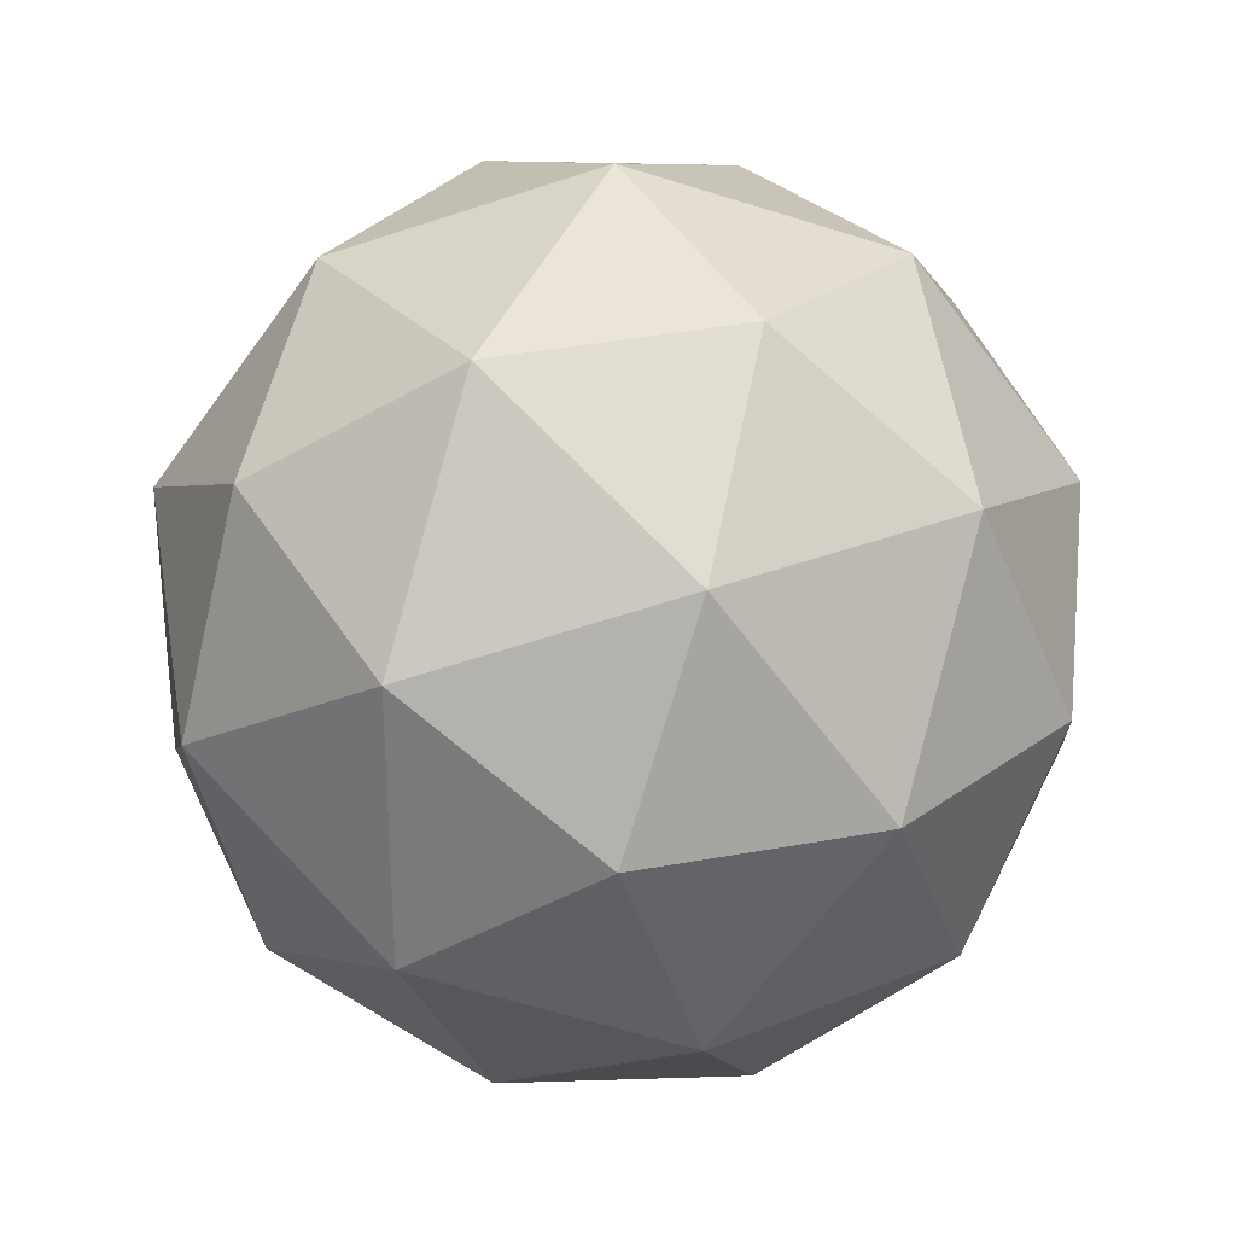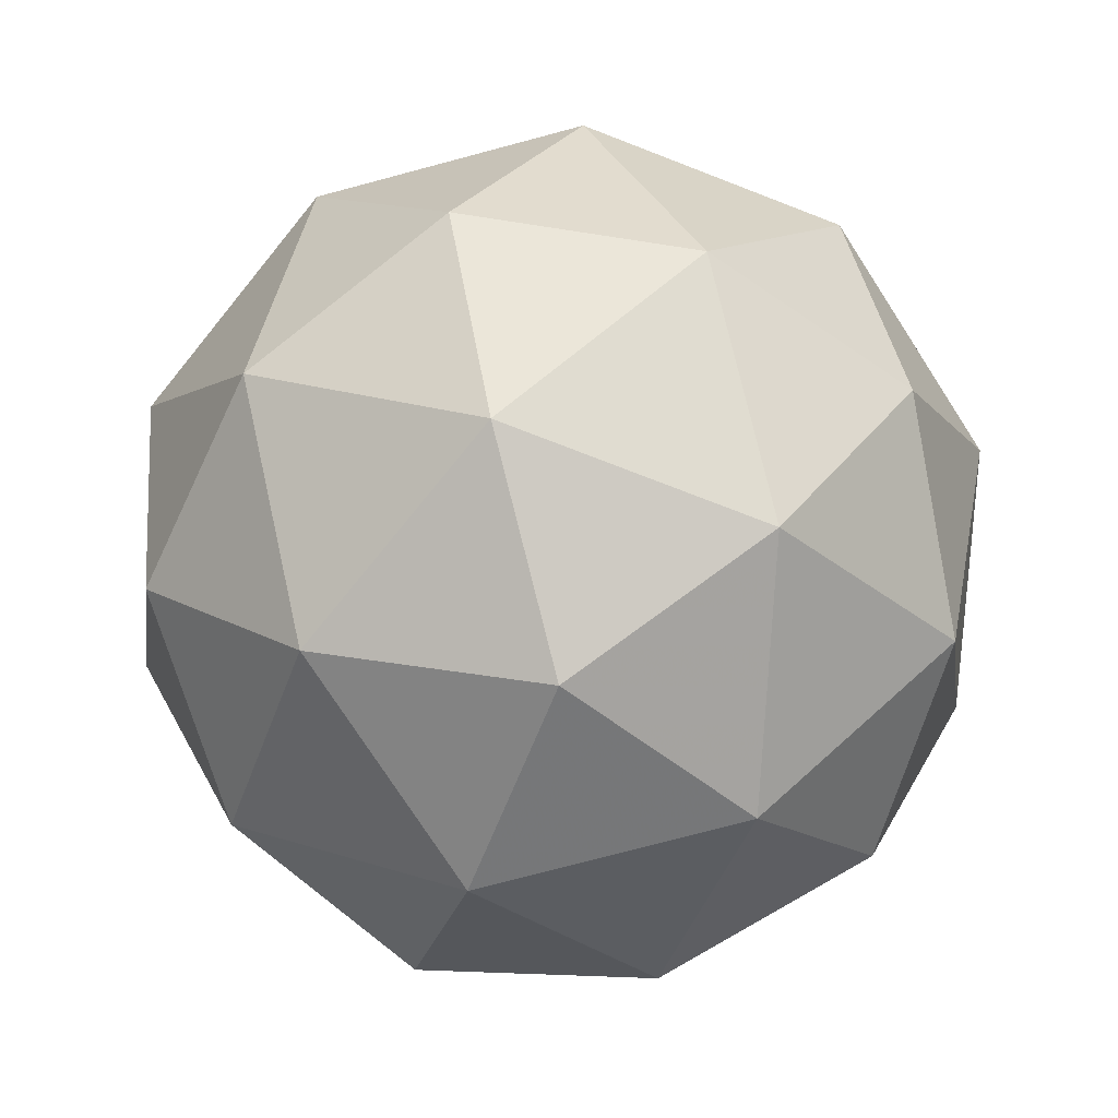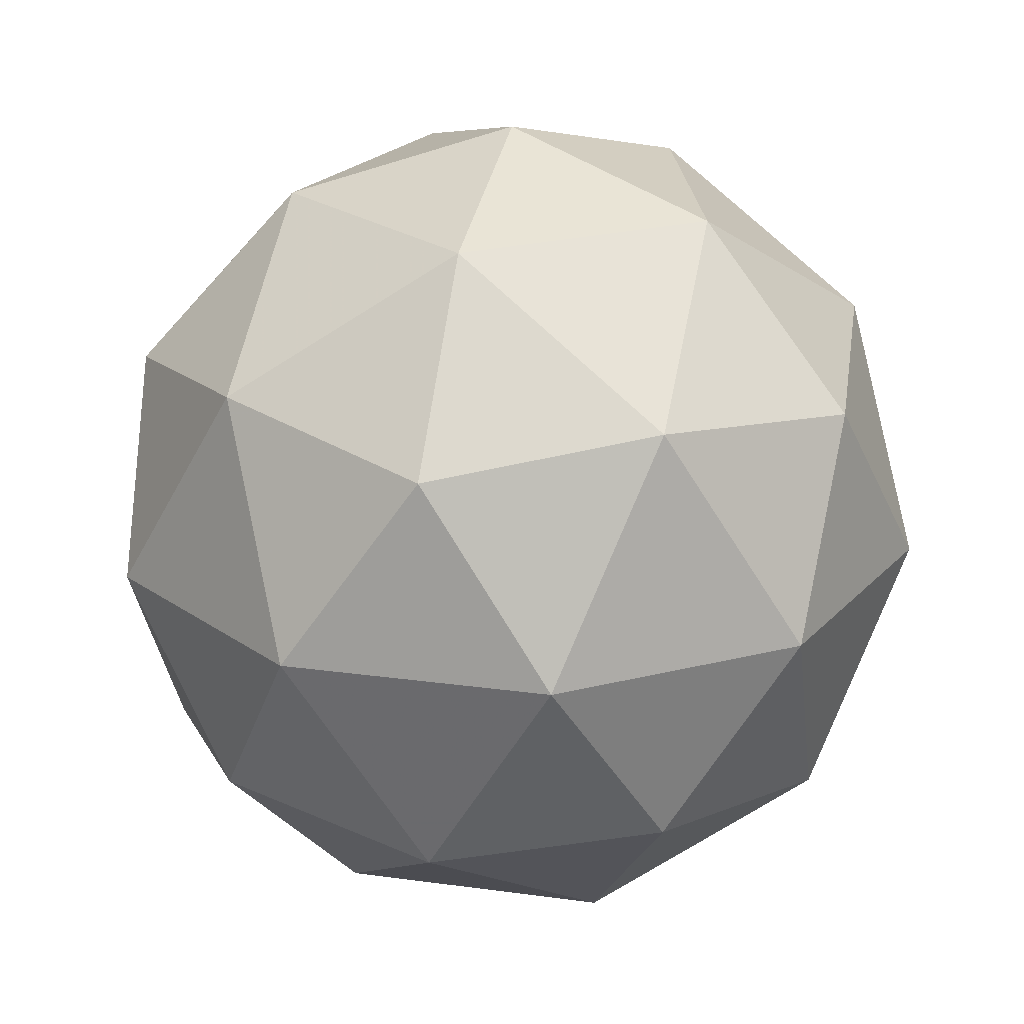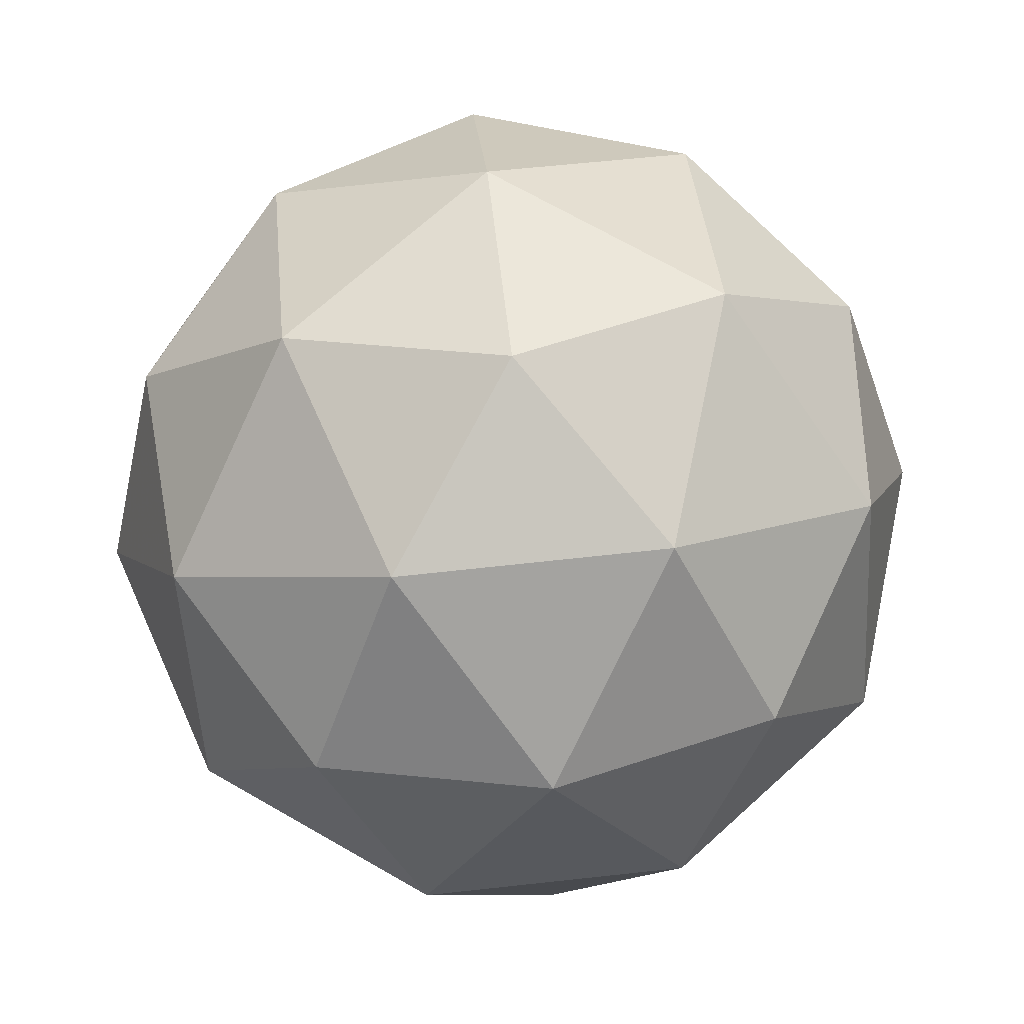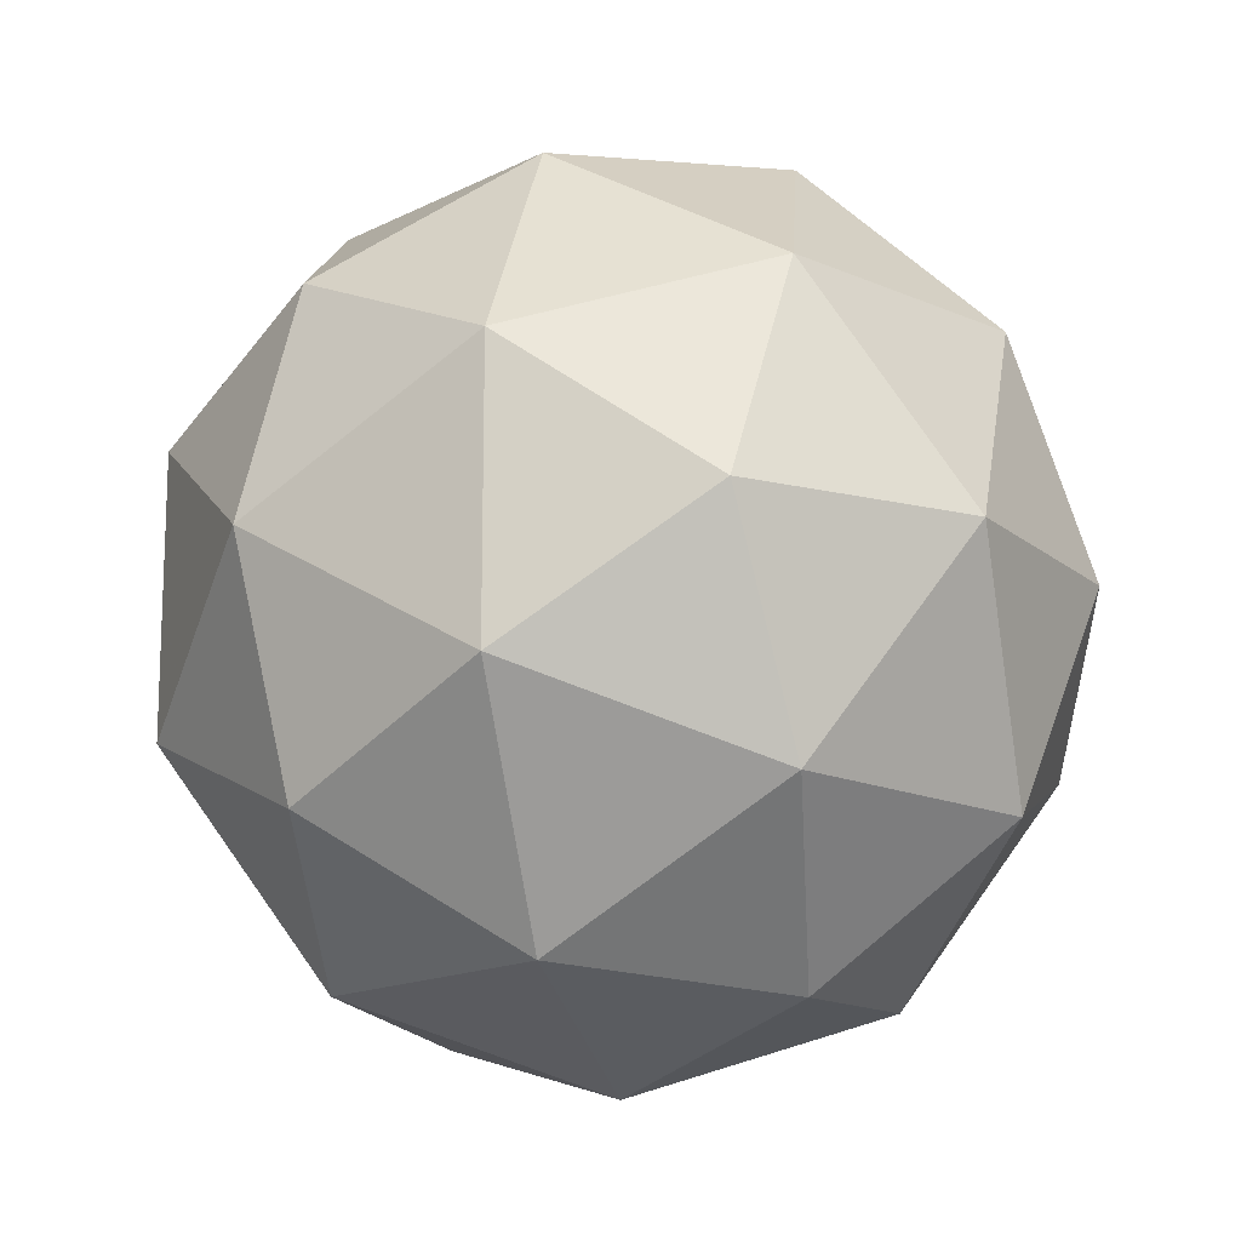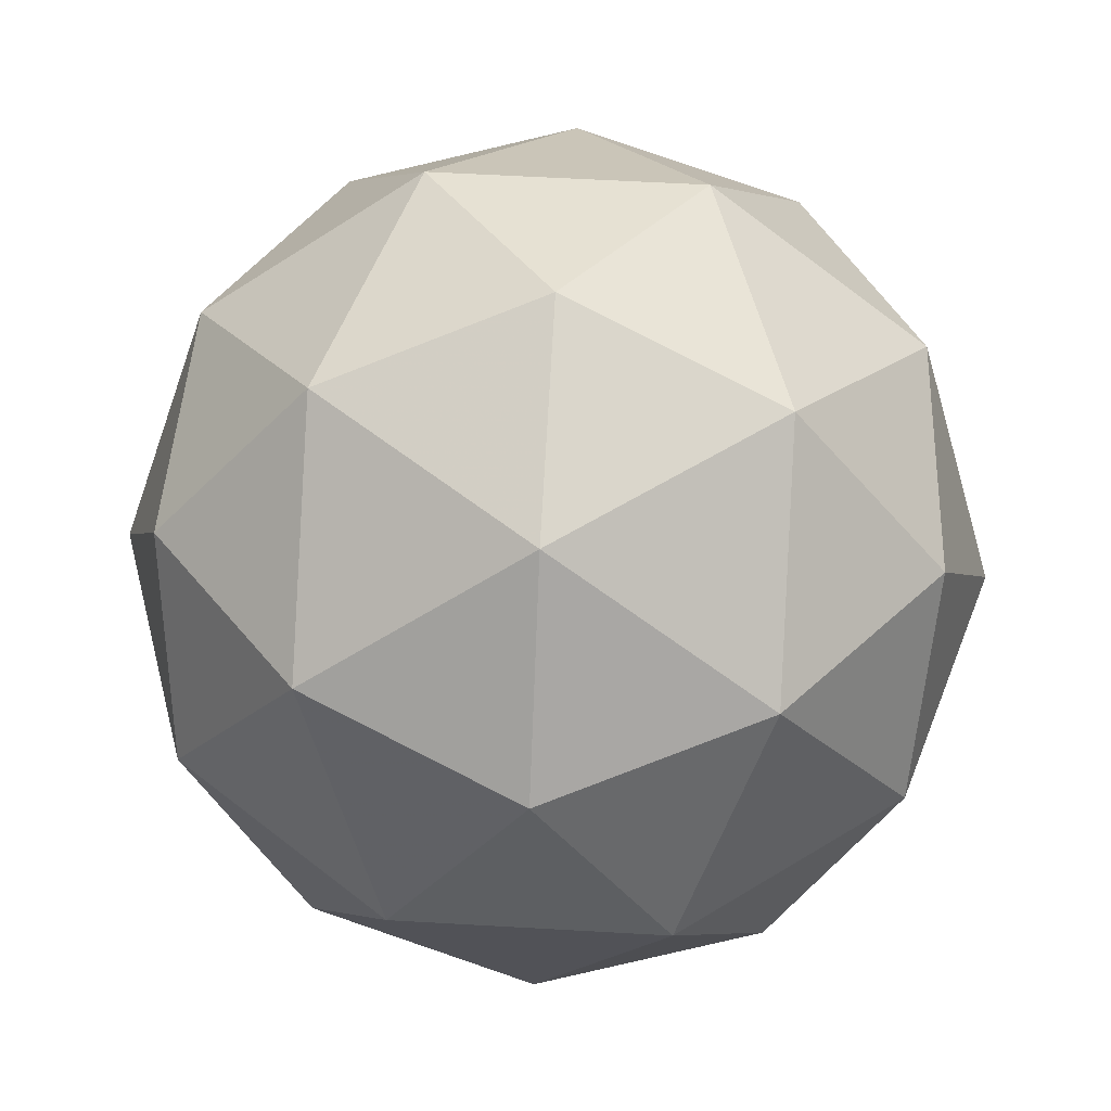
<metadata>
{"format":"obj","ext":"obj","renderer":"f3d","projection":"perspective","resolution":1024,"background":"white","views":[{"elev":-62.4,"azim":-35.6,"up":"+Y"},{"elev":-75.5,"azim":-147.1,"up":"+Y"},{"elev":23.6,"azim":103.1,"up":"+Y"},{"elev":70.2,"azim":-168.2,"up":"+Y"},{"elev":-15.4,"azim":105.2,"up":"+Z"},{"elev":57.6,"azim":-122.6,"up":"+Y"}]}
</metadata>
<code>
g ASGL-i17-g13-s2298
v 2375 -5133 -5354
v 2464 -5101 -5289
v 2341 -5101 -5249
v 2527 -5017 -5244
v 2554 -5033 -5354
v 2264 -5101 -5354
v 2341 -5101 -5459
v 2464 -5101 -5419
v 2575 -4923 -5289
v 2317 -5017 -5176
v 2430 -5033 -5184
v 2375 -4923 -5144
v 2187 -5017 -5354
v 2230 -5033 -5249
v 2175 -4923 -5289
v 2317 -5017 -5533
v 2230 -5033 -5459
v 2251 -4923 -5524
v 2527 -5017 -5465
v 2430 -5033 -5524
v 2498 -4923 -5524
v 2498 -4923 -5184
v 2251 -4923 -5184
v 2175 -4923 -5419
v 2375 -4923 -5564
v 2575 -4923 -5419
v 2433 -4829 -5176
v 2519 -4812 -5249
v 2409 -4744 -5249
v 2223 -4829 -5244
v 2320 -4812 -5184
v 2286 -4744 -5289
v 2223 -4829 -5465
v 2196 -4812 -5354
v 2286 -4744 -5419
v 2433 -4829 -5533
v 2320 -4812 -5524
v 2409 -4744 -5459
v 2563 -4829 -5354
v 2519 -4812 -5459
v 2485 -4744 -5354
v 2375 -4713 -5354
f 1 2 3
f 4 2 5
f 1 3 6
f 1 6 7
f 1 7 8
f 4 5 9
f 10 11 12
f 13 14 15
f 16 17 18
f 19 20 21
f 4 9 22
f 10 12 23
f 13 15 24
f 16 18 25
f 19 21 26
f 27 28 29
f 30 31 32
f 33 34 35
f 36 37 38
f 39 40 41
f 41 38 42
f 41 40 38
f 40 36 38
f 38 35 42
f 38 37 35
f 37 33 35
f 35 32 42
f 35 34 32
f 34 30 32
f 32 29 42
f 32 31 29
f 31 27 29
f 29 41 42
f 29 28 41
f 28 39 41
f 26 40 39
f 26 21 40
f 21 36 40
f 25 37 36
f 25 18 37
f 18 33 37
f 24 34 33
f 24 15 34
f 15 30 34
f 23 31 30
f 23 12 31
f 12 27 31
f 22 28 27
f 22 9 28
f 9 39 28
f 21 25 36
f 21 20 25
f 20 16 25
f 18 24 33
f 18 17 24
f 17 13 24
f 15 23 30
f 15 14 23
f 14 10 23
f 12 22 27
f 12 11 22
f 11 4 22
f 9 26 39
f 9 5 26
f 5 19 26
f 8 20 19
f 8 7 20
f 7 16 20
f 7 17 16
f 7 6 17
f 6 13 17
f 6 14 13
f 6 3 14
f 3 10 14
f 5 8 19
f 5 2 8
f 2 1 8
f 3 11 10
f 3 2 11
f 2 4 11
f 2 4 11

</code>
